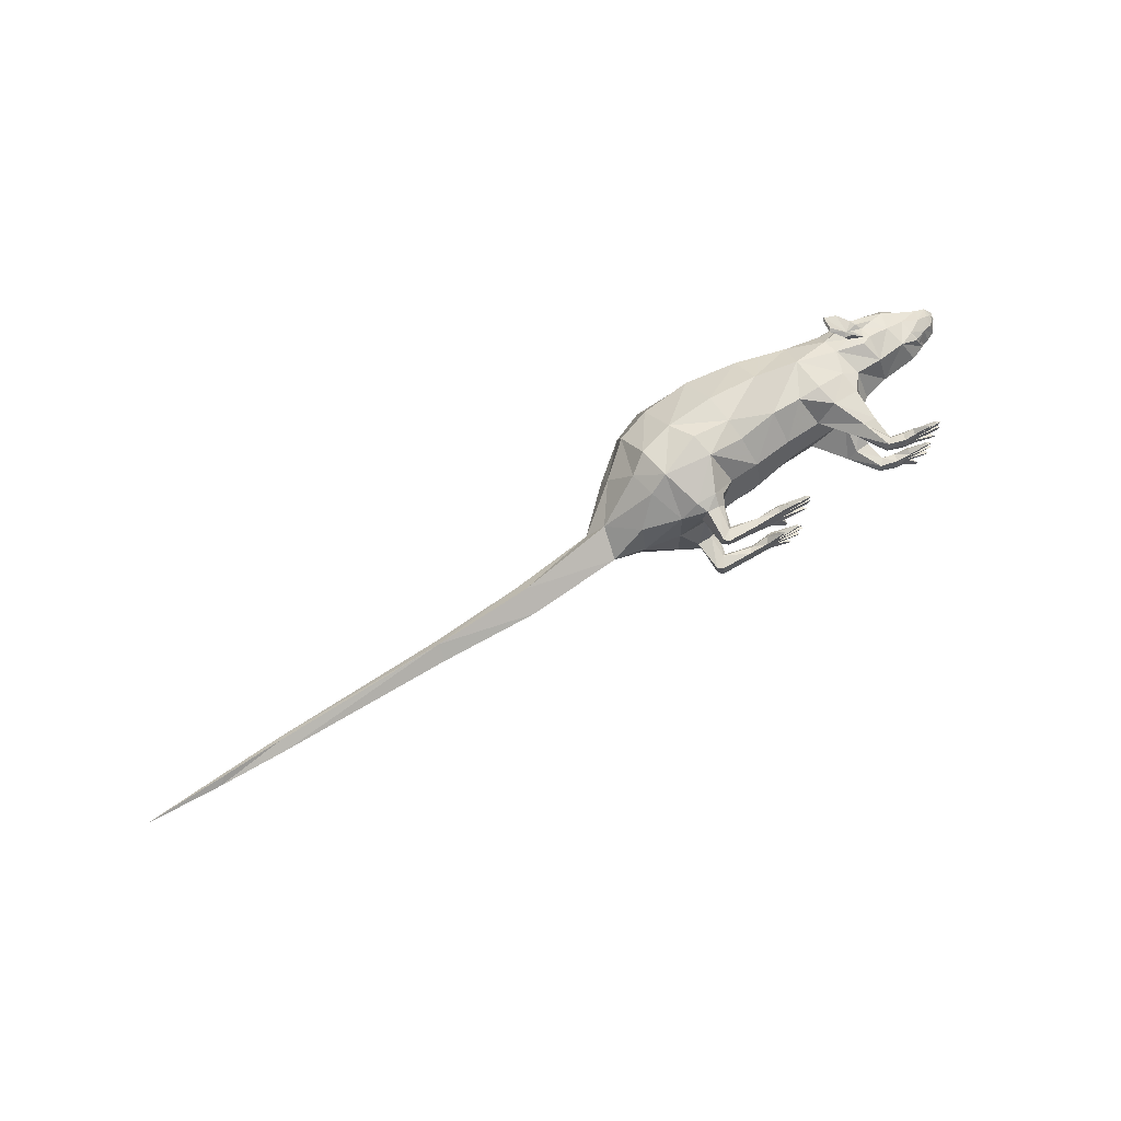
<metadata>
{"format":"obj","ext":"obj","renderer":"f3d","projection":"perspective","resolution":1024,"background":"white","views":[{"elev":68.8,"azim":-32.6,"up":"+Z"}]}
</metadata>
<code>
g grp1
v -89.93 18.28 -0.3065
v -99.4 18.1 -0.5338
v -12.69 15.29 4.673
v -18.34 13.44 -0.2642
v 7.459 11.37 4.49
v 8.818 11.25 2.993
v -1.268 15.1 -0.03682
v 9.187 15.6 0.1024
v 3.944 16.18 4.254
v -1.799 16.08 4.286
v -8.067 15.36 4.93
v -17.45 12.1 7.094
v -19.38 12.23 7.314
v -19.72 7.417 6.561
v -18.08 8.466 6.466
v -19.83 7.623 4.803
v -20.05 12.41 4.806
v -17.8 12.19 4.298
v -17.97 8.698 4.654
v -16.07 13.21 2.678
v 18.77 23.62 5.675
v 17.9 23.98 5.739
v 17.11 22.96 6.119
v 19.01 28.48 2.477
v 25.83 25.71 2.924
v 28.83 24.62 2.192
v 24.67 27.49 1.752
v 16.06 28.79 4.733
v 16.21 24.8 6.816
v 14.75 24.93 7.259
v 18.22 28.01 4.032
v 16.49 29.48 4.902
v 16.58 29.42 5.495
v 16.45 26.32 5.05
v 14.07 29.58 7
v 13.57 27.32 7.736
v 18.25 26.51 5.46
v 21.08 26.03 4.647
v 21.17 27.29 3.959
v 18.03 27.59 5.053
v 18.71 25.61 5.055
v 13.26 26.93 7.45
v 13.8 29.37 6.701
v 18.05 24.61 5.657
v 23.47 26.57 3.735
v 15.05 25.58 7.724
v 16.44 25.3 6.992
v 16.57 28.13 3.838
v 21.87 28.12 1.925
v 16.67 29 2.096
v 12.99 28.73 2.907
v 27.95 20.8 2.664
v 26.07 20.19 2.902
v 26.41 19.99 2.252
v 22.93 20.25 4.177
v 25.64 19.96 3.136
v 25.43 21.28 3.737
v 30.79 22.81 1.696
v 30.66 22.44 1.703
v 30.57 24.3 1.671
v -62.94 18.13 0.7438
v 27.87 22.64 3.469
v 29.56 22.63 2.904
v 25.39 23.62 3.767
v 22.16 23.54 4.899
v 12.48 26.7 5.244
v 15.68 24.97 5.669
v 14.67 27.1 5.333
v 24.65 18.57 0.3085
v 16.91 29.09 0.2053
v 18.18 19.76 4.619
v 29.58 21.22 2.272
v 29.87 20.54 0.378
v 18.8 18.07 0.2304
v 31.06 24.38 0.3939
v 13.35 29.32 0.1579
v 13.98 19.77 4.72
v 14.56 17.08 0.174
v 12.75 24.11 6.013
v 6.832 29.11 4.809
v 11.66 15 0.1354
v 11.62 17.03 5.592
v -25.62 22.99 7.656
v -28.09 25.98 3.059
v -32.39 20.23 2.182
v -34.97 21.19 -0.4858
v -33.38 15.7 -0.4646
v -28.53 14.61 -0.3999
v -28.41 16.02 4.267
v -2.285 19.9 8.371
v -8.823 18.92 8.644
v -1.669 30.79 6.291
v -9.791 32.23 5.746
v -9.448 26.66 9.737
v -1.628 26.08 9.506
v -9.196 22.06 9.848
v 2.539 19.87 7.923
v 6.081 19.85 8.304
v 11.1 11.38 3.041
v -14.76 18.69 10.32
v -22.22 19.61 10.43
v -20.23 13.86 8.146
v -17.05 13.76 8.17
v 11.25 20.42 6.388
v 5.799 25.25 8.013
v 9.115 11.93 5.84
v 6.834 16.57 7.325
v -15.38 22.27 11.02
v -17.17 26.21 9.76
v -22.76 24.85 9.423
v -17.34 8.949 5.485
v -16.37 12.13 6.007
v -90.29 16.79 -1.223
v -100.6 17.31 -1.36
v -15.4 13.72 6.32
v -22.9 30.19 4.514
v -17.55 31.84 4.963
v 11.46 12.04 5.05
v -47.48 18.35 1.465
v -22.93 13.69 6.007
v -25.04 18.76 8.299
v -19.08 6.795 6.739
v -18.96 6.937 4.654
v -112.6 18.19 -1.519
v -48.05 19.93 -0.6601
v 12.94 5.998 4.168
v 10.29 6.938 4.15
v 15.22 6.148 2.418
v 13.06 6.391 2.73
v 13.5 7.661 3.08
v 15.4 7.017 2.243
v 14.7 6.288 5.741
v 13.02 6.413 5.441
v 14.96 7.228 5.807
v 13.51 7.54 5.224
v 15.47 7.355 5.055
v 13.73 8.034 4.16
v 11.55 8.205 3.126
v 10.57 7.147 3.063
v 10.68 7.271 5.102
v 11.58 8.159 4.876
v 11.94 8.479 4.049
v 16.7 6.013 7.2
v 16.94 6.084 6.841
v 18.12 6.193 1.396
v 15.49 7.512 3.097
v 18.25 6.318 1.951
v 17.19 5.636 7.346
v 16.66 5.744 7.22
v 17 5.706 6.825
v 18.53 6.326 6.026
v 18.71 6.265 5.546
v 15.64 7.577 4.071
v 19.1 5.817 5.942
v 18.76 6.492 3.621
v 18.77 6.484 4.073
v 18.14 5.737 1.42
v 15.15 6.225 3.227
v 18.73 5.747 3.558
v 15.33 6.223 4.249
v 18.72 5.871 4.098
v 15.51 6.215 5.089
v 18.3 5.722 1.949
v 18.58 5.729 5.444
v 18.42 5.841 5.986
v 19.37 5.834 3.87
v 18.85 5.622 1.482
v -9.506 7.848 5.533
v -13.03 7.835 5.474
v -13.57 7.571 6.691
v -9.736 7.651 6.442
v -9.679 7.847 4.639
v -13.52 7.492 4.61
v -10.84 7.411 3.691
v -9.381 7.18 3.733
v -9.243 6.392 1.953
v -9.375 5.864 1.96
v -8.739 5.776 1.483
v -8.887 5.855 2.22
v -8.797 6.213 2.211
v -6.037 6.509 3.638
v -6.171 6.399 3.117
v -5.485 6.634 5.633
v -5.479 6.641 5.213
v -5.835 6.487 7.443
v -5.147 6.013 7.383
v -5.602 6.429 7.003
v -6.928 5.844 8.044
v -7.561 5.945 8.131
v -7.286 5.909 7.652
v -7.355 6.261 7.69
v -10.09 7.327 7.13
v -7.524 6.196 8.099
v -9.693 6.075 3.87
v -11.36 6.311 3.744
v -14.36 6.559 6.797
v -10.4 6.451 7.06
v -14.32 6.581 4.201
v -5.98 5.947 3.639
v -6.15 5.969 3.14
v -9.782 6.31 4.747
v -5.516 5.947 5.153
v -5.54 6.064 5.655
v -9.605 6.358 5.696
v -9.413 6.382 6.478
v -5.755 5.931 6.903
v -5.964 6.035 7.403
v -4.752 6.029 5.463
v -5.305 5.832 3.225
v -89.9 18.28 -2.129
v -99.38 18.1 -2.153
v -100.1 18.68 -1.353
v -90.11 19.03 -1.22
v -12.56 15.29 -5.049
v -12.18 13.81 -0.1821
v -1.683 16.08 -4.372
v -7.932 15.36 -5.183
v -7.914 14.01 -0.1254
v -17.26 12.1 -7.596
v -17.9 8.466 -6.985
v -19.53 7.417 -7.123
v -19.18 12.23 -7.867
v -17.83 8.698 -5.17
v -17.68 12.19 -4.81
v -15.99 13.21 -3.144
v 18.92 23.62 -5.213
v 17.27 22.96 -5.701
v 19.07 28.48 -2.009
v 18.32 28.01 -3.585
v 25.9 25.71 -2.275
v 26.83 26.62 0.3374
v 29.75 25.17 0.3764
v 28.88 24.62 -1.463
v 24.71 27.49 -1.134
v 25.15 27.63 0.3151
v 16.18 28.79 -4.344
v 14.81 27.1 -4.98
v 15.82 24.97 -5.29
v 14.94 24.93 -6.903
v 16.39 24.8 -6.422
v 18.04 23.98 -5.3
v 18.16 27.59 -4.61
v 16.72 29.42 -5.091
v 16.62 29.48 -4.501
v 16.58 26.32 -4.65
v 13.77 27.32 -7.412
v 14.26 29.58 -6.662
v 18.39 26.51 -5.012
v 21.26 27.29 -3.433
v 21.2 26.03 -4.124
v 13.45 26.93 -7.134
v 13.98 29.37 -6.371
v 18.19 24.61 -5.214
v 18.84 25.61 -4.595
v 23.56 26.57 -3.148
v 15.26 25.58 -7.36
v 16.62 25.3 -6.591
v 16.67 28.13 -3.435
v 21.91 28.12 -1.381
v 16.72 29 -1.692
v 13.06 28.73 -2.599
v 28.01 20.8 -1.958
v 28.36 19.92 0.3579
v 27.43 19.72 0.3455
v 26.46 19.99 -1.587
v 26.14 20.19 -2.246
v 25.72 19.96 -2.491
v 23.03 20.25 -3.605
v 25.52 21.28 -3.099
v 31.07 22.18 0.394
v 30.7 22.44 -0.9258
v 30.83 22.81 -0.9151
v 31.37 22.43 0.3979
v 30.61 24.3 -0.8961
v 31.71 23.57 0.4025
v 22.52 28.16 0.28
v 19.32 28.72 0.2374
v -62.9 18.13 -2.46
v -62.98 19.26 -0.8588
v 27.95 22.64 -2.765
v 29.63 22.63 -2.155
v 25.48 23.62 -3.129
v 22.29 23.54 -4.347
v 12.61 26.7 -4.95
v 27.11 19.48 0.3412
v 18.3 19.76 -4.173
v 29.63 21.22 -1.523
v 14.1 19.77 -4.386
v 12.91 24.11 -5.711
v 6.958 29.11 -4.665
v -28 25.98 -3.845
v -25.41 22.99 -8.375
v -28.22 27.4 -0.3958
v -28.29 16.02 -5.062
v -2.06 19.9 -8.469
v -8.589 18.92 -8.915
v -1.5 30.79 -6.373
v -1.374 26.08 -9.585
v -9.184 26.66 -10.02
v -9.634 32.23 -6.044
v -8.93 22.06 -10.13
v 2.75 19.87 -7.893
v 7.027 16.57 -7.18
v 6.3 19.85 -8.179
v 6.673 30.62 0.06895
v 11.17 11.38 -2.784
v -16.83 13.76 -8.661
v -14.48 18.69 -10.75
v -20.01 13.86 -8.722
v -21.94 19.61 -11.06
v 11.41 20.42 -6.126
v 6.011 25.25 -7.896
v 9.268 11.93 -5.635
v 7.577 11.37 -4.329
v 4.056 16.18 -4.187
v -22.5 24.85 -10.07
v -16.91 26.21 -10.25
v -15.08 22.27 -11.46
v -22.76 13.69 -6.656
v -16.2 12.13 -6.481
v -17.18 8.949 -5.984
v -63.37 15.92 -0.8641
v -15.22 13.72 -6.767
v -22.26 32.09 -0.3164
v -17.23 34.07 -0.2495
v -17.41 31.84 -5.468
v -22.77 30.19 -5.162
v 11.77 17.03 -5.32
v 11.59 12.04 -4.783
v -47.42 18.35 -2.769
v -32.32 20.23 -3.084
v -48.19 14.98 -0.6619
v -10.35 34.25 -0.1578
v -2.575 32.91 -0.05424
v -19.92 12.41 -5.378
v -24.81 18.76 -9.003
v -19.7 7.623 -5.369
v -18.89 6.795 -7.285
v -18.83 6.937 -5.197
v -22.9 13.55 -0.325
v 15.44 6.223 -3.879
v 13.04 5.998 -3.862
v 15.64 6.215 -4.713
v 13.13 6.391 -2.421
v 15.28 6.148 -2.052
v 10.4 6.938 -3.914
v 8.895 11.25 -2.797
v 15.46 7.017 -1.872
v 13.58 7.661 -2.759
v 14.85 6.288 -5.387
v 13.16 6.413 -5.132
v 15.11 7.228 -5.446
v 13.65 7.54 -4.902
v 15.6 7.355 -4.682
v 13.83 8.034 -3.833
v 10.65 7.147 -2.82
v 11.63 8.205 -2.857
v 10.82 7.271 -4.855
v 11.7 8.159 -4.605
v 12.04 8.479 -3.769
v 17.12 6.084 -6.427
v 16.89 6.013 -6.792
v 18.88 5.622 -1.019
v 18.15 6.193 -0.9526
v 18.17 5.737 -0.9757
v 18.3 6.318 -1.504
v 15.57 7.512 -2.723
v 17.18 5.706 -6.41
v 17.38 5.636 -6.926
v 16.85 5.744 -6.813
v 15.74 7.577 -3.693
v 18.85 6.265 -5.086
v 18.68 6.326 -5.57
v 19.25 5.817 -5.471
v 18.57 5.841 -5.534
v 18.85 6.492 -3.16
v 18.87 6.484 -3.611
v 15.24 6.225 -2.862
v 18.82 5.747 -3.098
v 18.82 5.871 -3.637
v 18.34 5.722 -1.501
v 18.72 5.729 -4.987
v 19.47 5.834 -3.393
v -9.355 7.848 -5.824
v -9.561 7.651 -6.739
v -13.39 7.571 -7.09
v -12.88 7.835 -5.859
v -9.552 7.847 -4.934
v -13.39 7.492 -5.009
v -10.74 7.411 -4.018
v -9.278 7.18 -4.021
v -9.187 6.392 -2.238
v -9.319 5.864 -2.25
v -8.696 5.776 -1.755
v -8.825 5.855 -2.495
v -8.735 6.213 -2.484
v -5.938 6.509 -3.838
v -5.217 5.832 -3.405
v -6.086 6.399 -3.32
v -6.063 5.969 -3.343
v -5.338 6.641 -5.397
v -5.332 6.634 -5.817
v -4.948 6.013 -7.557
v -5.634 6.487 -7.636
v -5.413 6.429 -7.189
v -7.342 5.945 -8.37
v -6.711 5.844 -8.265
v -7.08 5.909 -7.883
v -7.147 6.261 -7.923
v -7.305 6.196 -8.336
v -9.897 7.327 -7.436
v -9.589 6.075 -4.167
v -11.25 6.311 -4.085
v -14.17 6.559 -7.216
v -10.21 6.451 -7.374
v -14.2 6.581 -4.621
v -5.881 5.947 -3.837
v -9.652 6.31 -5.046
v -9.45 6.358 -5.989
v -5.387 6.064 -5.84
v -5.376 5.947 -5.338
v -9.237 6.382 -6.766
v -5.569 5.931 -7.093
v -5.764 6.035 -7.599
v -4.604 6.029 -5.628
f 365 381 363
f 365 345 381
f 378 381 345
f 345 344 378
f 342 378 344
f 342 344 346
f 356 346 344
f 378 342 341
f 341 380 378
f 379 378 380
f 380 383 379
f 342 343 341
f 343 375 341
f 382 341 375
f 374 382 375
f 343 342 350
f 351 350 342
f 342 346 351
f 350 370 343
f 368 343 370
f 369 368 370
f 350 352 370
f 350 351 352
f 362 369 370
f 362 370 352
f 361 369 362
f 362 352 361
f 368 369 361
f 361 354 368
f 354 361 352
f 343 368 354
f 353 352 351
f 352 353 354
f 351 358 353
f 358 351 346
f 354 373 343
f 375 343 373
f 373 374 375
f 373 372 374
f 373 354 372
f 372 382 374
f 372 371 382
f 371 372 354
f 341 382 371
f 341 371 380
f 377 380 371
f 377 383 380
f 376 383 377
f 377 371 376
f 376 379 383
f 376 367 379
f 367 376 371
f 378 379 367
f 355 371 354
f 371 355 367
f 355 354 353
f 367 366 378
f 381 378 366
f 366 363 381
f 353 359 355
f 359 353 358
f 364 363 366
f 364 365 363
f 365 364 345
f 364 366 348
f 348 345 364
f 367 348 366
f 348 349 345
f 349 348 367
f 349 367 355
f 344 345 349
f 355 360 349
f 360 355 359
f 349 357 344
f 357 349 360
f 356 344 357
f 356 357 347
f 8 347 81
f 306 347 357
f 306 81 347
f 357 360 306
f 81 306 328
f 329 328 306
f 329 306 360
f 328 329 303
f 329 360 313
f 313 303 329
f 359 313 360
f 313 359 358
f 303 313 315
f 313 358 314
f 314 315 313
f 346 314 358
f 315 314 8
f 346 356 314
f 347 8 314
f 347 314 356
f 159 166 161
f 159 161 158
f 160 158 161
f 164 165 160
f 165 164 154
f 162 160 165
f 160 126 158
f 160 162 126
f 126 129 158
f 128 158 129
f 158 128 163
f 157 163 128
f 167 163 157
f 126 127 129
f 139 129 127
f 162 132 126
f 127 5 139
f 6 139 5
f 6 5 8
f 9 8 5
f 126 133 127
f 133 126 132
f 127 140 5
f 140 127 133
f 5 106 9
f 106 5 140
f 107 9 106
f 133 135 140
f 106 118 107
f 82 107 118
f 140 141 106
f 141 140 135
f 118 106 142
f 141 142 106
f 118 99 82
f 118 142 99
f 81 82 99
f 8 81 6
f 99 6 81
f 99 138 6
f 138 99 142
f 139 6 138
f 139 138 129
f 130 129 138
f 138 142 130
f 129 130 128
f 142 141 137
f 137 130 142
f 135 137 141
f 131 128 130
f 131 145 128
f 157 128 145
f 167 157 145
f 147 167 145
f 145 131 147
f 163 167 147
f 163 147 158
f 146 131 130
f 146 147 131
f 146 158 147
f 130 137 146
f 158 146 159
f 155 159 146
f 166 159 155
f 153 146 137
f 146 153 155
f 156 166 155
f 156 155 153
f 161 166 156
f 156 153 161
f 160 161 153
f 160 153 164
f 152 164 153
f 154 164 152
f 136 153 137
f 153 136 152
f 137 135 136
f 154 152 151
f 151 152 136
f 165 154 151
f 165 151 162
f 136 162 151
f 162 136 150
f 144 150 136
f 144 148 150
f 134 136 135
f 136 134 144
f 135 133 134
f 132 134 133
f 143 148 144
f 143 144 134
f 149 148 143
f 143 134 149
f 132 149 134
f 149 150 148
f 132 162 149
f 150 149 162
f 400 417 398
f 400 412 417
f 418 417 412
f 395 393 412
f 393 395 394
f 413 412 393
f 413 418 412
f 413 415 418
f 415 413 414
f 416 414 413
f 416 339 414
f 338 414 339
f 339 337 338
f 414 338 386
f 414 386 415
f 221 338 337
f 337 335 221
f 319 335 340
f 335 319 222
f 222 221 335
f 309 222 319
f 309 307 222
f 222 219 221
f 219 222 307
f 220 338 221
f 220 221 219
f 220 386 338
f 219 307 320
f 219 320 220
f 323 320 307
f 321 220 320
f 320 323 224
f 225 224 323
f 4 224 225
f 340 335 4
f 224 4 335
f 335 337 224
f 224 223 320
f 223 224 337
f 321 320 223
f 339 223 337
f 339 416 223
f 389 223 416
f 223 389 321
f 416 413 389
f 321 387 220
f 387 321 389
f 386 220 387
f 390 389 413
f 413 393 390
f 389 388 387
f 390 388 389
f 392 390 393
f 392 393 394
f 390 392 391
f 390 391 388
f 392 394 396
f 396 391 392
f 396 394 395
f 395 412 396
f 391 396 412
f 412 400 391
f 399 391 400
f 399 400 398
f 399 397 391
f 398 397 399
f 388 391 397
f 397 398 417
f 417 418 397
f 388 397 418
f 418 421 388
f 401 388 421
f 401 421 425
f 425 402 401
f 402 425 420
f 388 401 384
f 402 384 401
f 402 420 384
f 384 387 388
f 419 384 420
f 387 384 386
f 419 423 384
f 405 384 423
f 405 423 403
f 385 386 384
f 384 405 385
f 404 405 403
f 404 385 405
f 404 403 424
f 424 422 404
f 385 404 422
f 422 408 385
f 409 385 408
f 408 407 409
f 386 385 411
f 385 409 411
f 411 415 386
f 409 407 410
f 410 411 409
f 410 407 406
f 410 406 411
f 415 411 406
f 407 408 406
f 408 422 406
f 415 406 422
f 419 415 422
f 422 424 419
f 419 418 415
f 423 419 424
f 403 423 424
f 419 420 418
f 421 418 420
f 420 425 421
f 209 199 200
f 200 199 194
f 201 194 199
f 179 194 177
f 178 179 177
f 195 177 194
f 194 201 195
f 195 201 197
f 197 196 195
f 198 195 196
f 198 196 123
f 122 123 196
f 123 122 16
f 196 170 122
f 196 197 170
f 14 16 122
f 16 14 17
f 120 340 17
f 17 13 120
f 13 17 14
f 102 120 13
f 102 13 103
f 13 14 12
f 12 103 13
f 14 122 15
f 15 12 14
f 15 122 170
f 12 112 103
f 12 15 112
f 115 103 112
f 111 112 15
f 112 18 115
f 20 115 18
f 20 18 4
f 340 4 17
f 18 17 4
f 17 18 16
f 18 112 19
f 19 16 18
f 111 19 112
f 16 19 123
f 123 19 198
f 173 198 19
f 19 111 173
f 198 173 195
f 111 15 169
f 169 173 111
f 170 169 15
f 174 195 173
f 195 174 177
f 173 169 172
f 173 172 174
f 176 177 174
f 178 177 176
f 174 175 176
f 172 175 174
f 180 178 176
f 180 176 175
f 179 178 180
f 179 180 194
f 175 194 180
f 194 175 200
f 182 200 175
f 209 200 182
f 182 175 181
f 182 181 209
f 172 181 175
f 199 209 181
f 199 181 201
f 172 201 181
f 201 172 202
f 184 202 172
f 208 202 184
f 184 183 208
f 203 208 183
f 172 168 184
f 183 184 168
f 183 168 203
f 168 172 169
f 204 203 168
f 169 170 168
f 204 168 206
f 187 206 168
f 186 206 187
f 171 168 170
f 168 171 187
f 186 187 185
f 185 187 171
f 207 186 185
f 207 185 205
f 171 205 185
f 205 171 190
f 191 190 171
f 191 188 190
f 192 171 170
f 171 192 191
f 192 170 197
f 193 188 191
f 193 191 192
f 189 188 193
f 193 192 189
f 197 189 192
f 189 190 188
f 190 189 205
f 197 205 189
f 205 197 204
f 205 204 207
f 204 197 201
f 206 207 204
f 207 206 186
f 204 201 203
f 202 203 201
f 202 208 203
f 340 88 319
f 294 319 88
f 88 87 294
f 331 294 87
f 336 319 294
f 294 331 336
f 336 310 319
f 309 319 310
f 292 336 331
f 336 292 310
f 292 331 291
f 331 86 291
f 293 291 86
f 293 324 291
f 291 327 292
f 327 291 324
f 316 292 327
f 316 310 292
f 327 324 326
f 327 326 316
f 325 326 324
f 325 333 326
f 317 316 326
f 316 317 310
f 300 326 333
f 326 300 317
f 300 333 297
f 334 297 333
f 334 305 297
f 299 317 300
f 300 297 299
f 318 310 317
f 299 301 317
f 318 317 301
f 298 299 297
f 299 298 301
f 310 318 308
f 318 301 308
f 310 308 309
f 307 309 308
f 290 297 305
f 297 290 298
f 305 76 290
f 308 214 307
f 323 307 214
f 323 214 225
f 225 214 4
f 215 4 214
f 214 217 215
f 214 308 217
f 218 215 217
f 218 217 7
f 296 217 308
f 296 308 301
f 216 7 217
f 7 216 8
f 315 8 216
f 296 295 217
f 301 295 296
f 216 217 295
f 295 301 298
f 315 216 302
f 295 302 216
f 302 303 315
f 298 312 295
f 302 295 312
f 312 298 290
f 302 304 303
f 302 312 304
f 304 311 303
f 304 312 311
f 328 303 311
f 290 284 312
f 311 288 328
f 328 288 81
f 78 81 288
f 78 288 74
f 289 311 312
f 289 288 311
f 289 312 284
f 286 74 288
f 288 289 286
f 290 261 284
f 261 290 76
f 284 238 289
f 261 76 260
f 70 260 76
f 70 277 260
f 284 237 238
f 237 284 258
f 261 258 284
f 260 258 261
f 227 289 238
f 227 286 289
f 238 241 227
f 226 227 241
f 286 227 226
f 258 260 228
f 228 260 277
f 228 229 258
f 277 276 228
f 228 249 229
f 249 242 229
f 242 249 248
f 259 228 276
f 249 228 259
f 259 276 234
f 259 234 249
f 235 234 276
f 235 231 234
f 250 248 249
f 248 250 254
f 255 249 234
f 250 249 255
f 230 234 231
f 234 230 255
f 231 232 230
f 283 250 255
f 250 283 254
f 255 230 283
f 226 254 283
f 226 283 286
f 233 230 232
f 268 286 283
f 286 268 74
f 69 74 268
f 282 283 230
f 283 282 268
f 230 233 282
f 69 268 285
f 280 282 233
f 267 285 268
f 269 268 282
f 268 269 267
f 282 280 269
f 285 267 266
f 267 269 266
f 265 285 266
f 264 285 265
f 266 269 262
f 266 262 265
f 262 264 265
f 262 269 280
f 263 264 262
f 263 262 73
f 280 281 262
f 287 73 262
f 287 262 281
f 287 271 73
f 287 281 271
f 270 73 271
f 271 272 270
f 272 271 281
f 273 270 272
f 281 280 274
f 281 274 272
f 272 274 273
f 233 274 280
f 275 273 274
f 233 232 274
f 275 274 75
f 75 274 232
f 340 120 88
f 89 88 120
f 88 89 87
f 85 87 89
f 89 120 121
f 89 121 85
f 121 120 101
f 102 101 120
f 83 85 121
f 121 101 83
f 84 85 83
f 85 84 86
f 293 86 84
f 293 84 324
f 84 83 116
f 116 324 84
f 110 116 83
f 110 83 101
f 116 117 324
f 116 110 117
f 325 324 117
f 325 117 333
f 109 117 110
f 110 101 109
f 93 333 117
f 117 109 93
f 93 92 333
f 334 333 92
f 334 92 305
f 94 93 109
f 93 94 92
f 80 305 92
f 305 80 76
f 95 92 94
f 92 95 80
f 94 109 96
f 94 96 95
f 108 109 101
f 108 96 109
f 100 108 101
f 108 100 96
f 101 102 100
f 103 100 102
f 91 96 100
f 100 103 3
f 115 3 103
f 20 3 115
f 20 4 3
f 215 3 4
f 3 11 100
f 3 215 11
f 91 100 11
f 218 11 215
f 218 7 11
f 91 90 96
f 91 11 90
f 90 95 96
f 10 11 7
f 10 90 11
f 8 9 7
f 10 7 9
f 9 97 10
f 90 10 97
f 9 107 97
f 95 90 105
f 97 105 90
f 105 80 95
f 107 98 97
f 98 105 97
f 98 107 104
f 98 104 105
f 82 104 107
f 80 105 66
f 82 77 104
f 82 81 77
f 78 77 81
f 78 74 77
f 79 105 104
f 104 77 79
f 79 66 105
f 71 77 74
f 77 71 79
f 71 74 55
f 69 55 74
f 69 285 55
f 23 79 71
f 67 79 23
f 79 67 66
f 23 22 67
f 67 68 66
f 22 23 21
f 21 23 71
f 68 48 66
f 21 71 65
f 55 65 71
f 21 65 41
f 51 66 48
f 66 51 80
f 51 76 80
f 51 50 76
f 51 48 50
f 70 76 50
f 70 50 277
f 24 50 48
f 24 277 50
f 48 31 24
f 277 24 276
f 31 39 24
f 31 40 39
f 49 276 24
f 49 24 39
f 40 37 39
f 49 27 276
f 49 39 27
f 235 276 27
f 235 27 231
f 38 39 37
f 41 38 37
f 38 41 65
f 45 39 38
f 45 38 65
f 45 27 39
f 25 231 27
f 45 25 27
f 45 65 25
f 231 25 232
f 64 25 65
f 65 55 64
f 26 232 25
f 25 64 26
f 26 60 232
f 75 232 60
f 75 60 275
f 275 60 273
f 62 26 64
f 26 62 60
f 58 273 60
f 273 58 270
f 58 60 63
f 63 60 62
f 59 270 58
f 58 63 59
f 270 59 73
f 72 59 63
f 72 73 59
f 72 63 52
f 72 52 73
f 62 52 63
f 263 73 52
f 52 264 263
f 64 57 62
f 52 62 57
f 57 64 55
f 54 264 52
f 264 54 285
f 53 54 52
f 54 53 285
f 52 57 53
f 56 55 285
f 53 56 285
f 56 57 55
f 53 57 56
f 331 330 86
f 331 87 330
f 125 86 330
f 332 330 87
f 330 278 125
f 330 332 278
f 279 125 278
f 322 278 332
f 279 278 213
f 322 113 278
f 210 213 278
f 210 278 113
f 213 210 212
f 113 114 210
f 211 212 210
f 211 210 114
f 212 211 124
f 124 211 114
f 85 86 119
f 85 119 87
f 125 119 86
f 332 87 119
f 119 125 61
f 119 61 332
f 279 61 125
f 322 332 61
f 279 213 61
f 322 61 113
f 1 61 213
f 1 113 61
f 213 212 1
f 113 1 114
f 2 1 212
f 2 114 1
f 124 2 212
f 114 2 124
f 252 237 236
f 236 237 258
f 244 252 236
f 236 258 244
f 229 244 258
f 252 244 247
f 244 229 243
f 243 247 244
f 242 243 229
f 243 242 245
f 245 247 243
f 242 248 245
f 254 245 248
f 254 253 245
f 253 254 226
f 253 226 241
f 257 245 253
f 253 241 257
f 247 245 246
f 240 257 241
f 241 238 240
f 257 256 245
f 257 240 256
f 246 245 256
f 239 240 238
f 239 256 240
f 238 237 239
f 246 256 251
f 239 251 256
f 246 251 247
f 251 239 237
f 252 247 251
f 251 237 252
f 48 68 28
f 28 68 43
f 28 32 48
f 28 43 32
f 31 48 32
f 43 35 32
f 32 33 31
f 33 32 35
f 40 31 33
f 34 40 33
f 33 35 34
f 34 37 40
f 37 34 41
f 34 44 41
f 21 41 44
f 22 21 44
f 44 34 47
f 44 47 22
f 36 34 35
f 29 22 47
f 22 29 67
f 47 34 46
f 47 46 29
f 36 46 34
f 30 67 29
f 30 29 46
f 67 30 68
f 36 42 46
f 30 46 42
f 42 68 30
f 36 35 42
f 43 68 42
f 43 42 35

</code>
